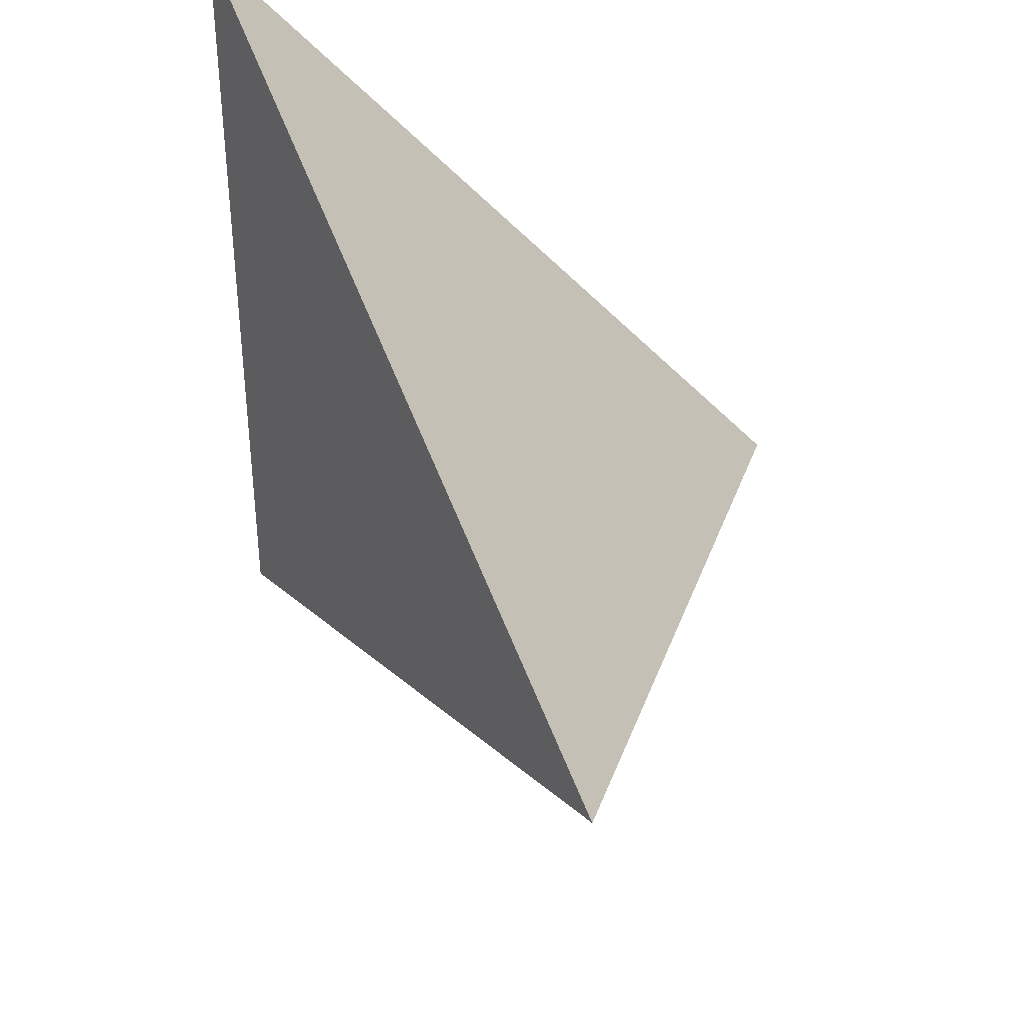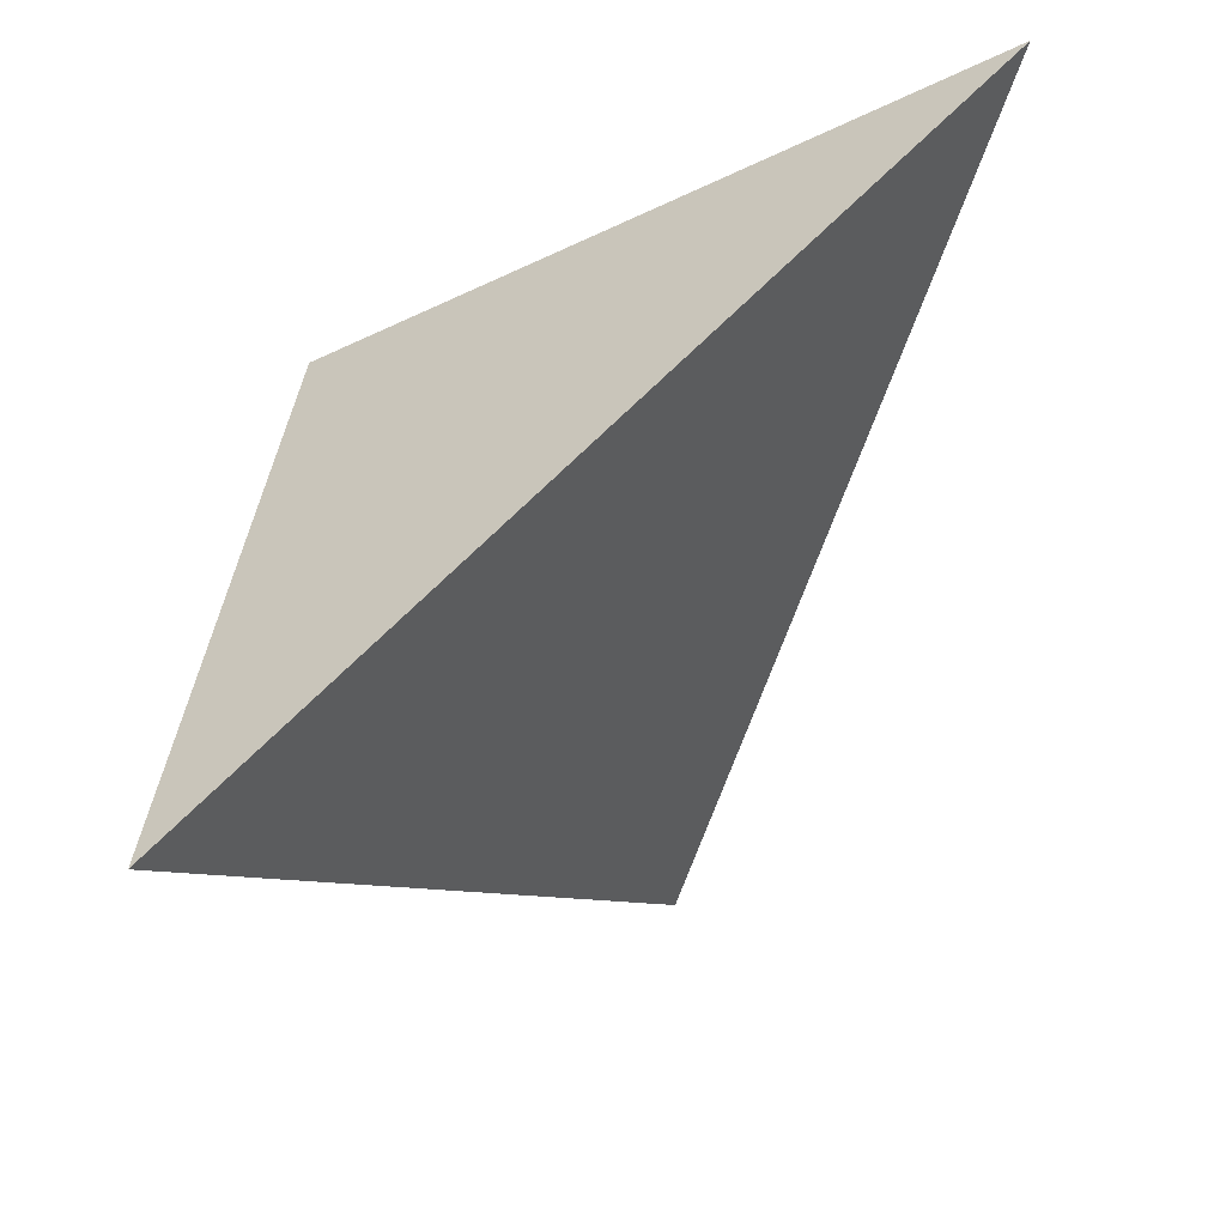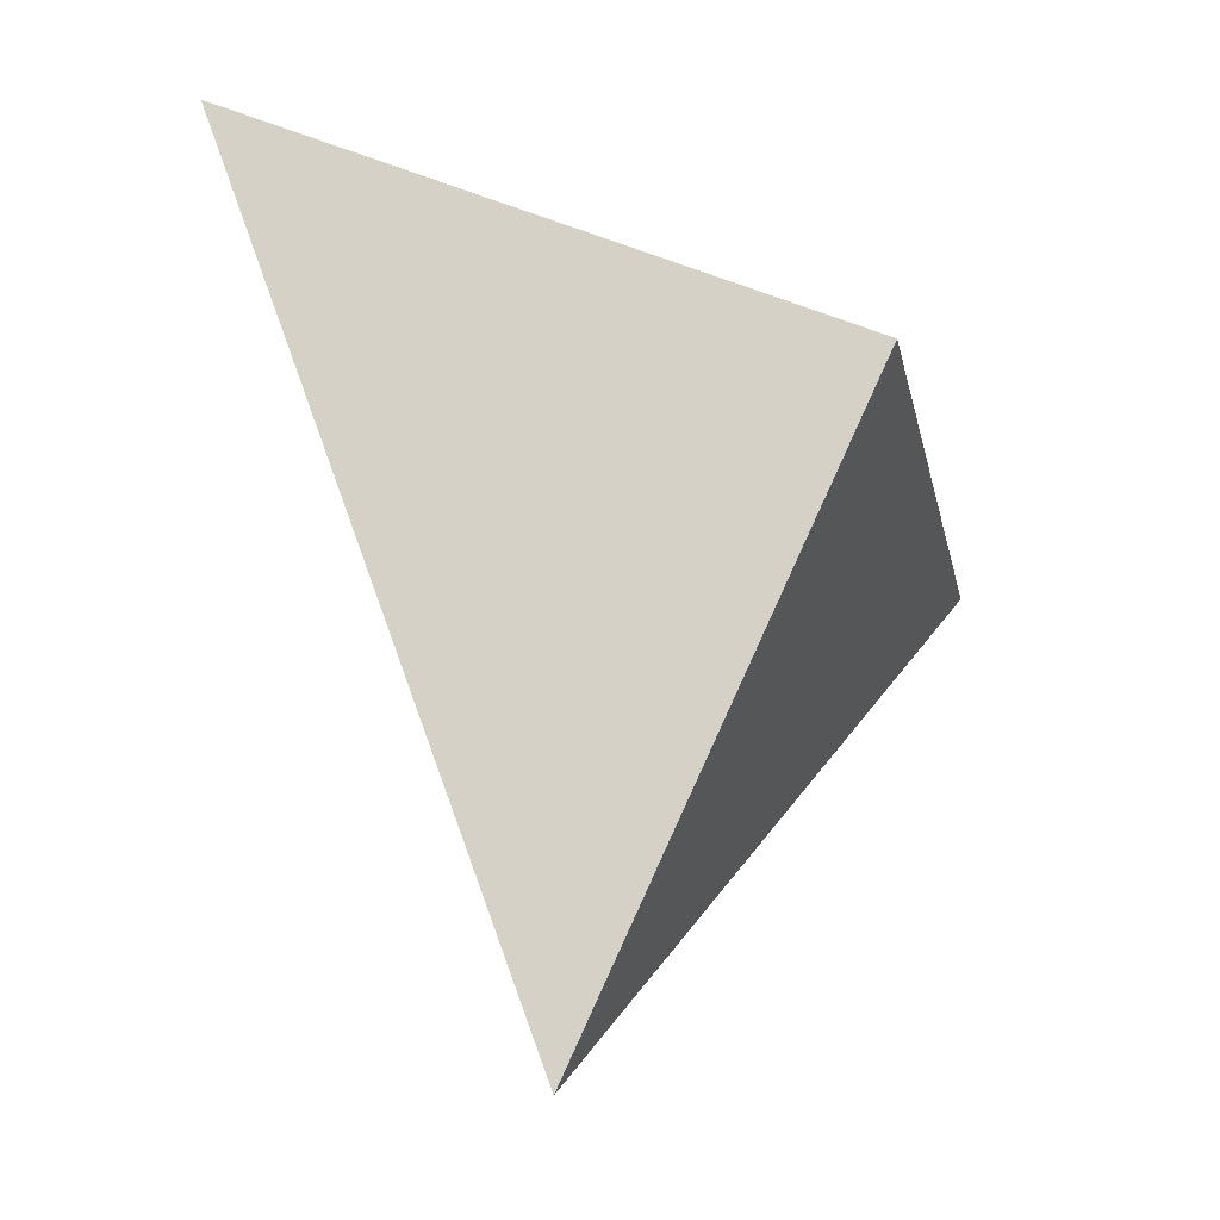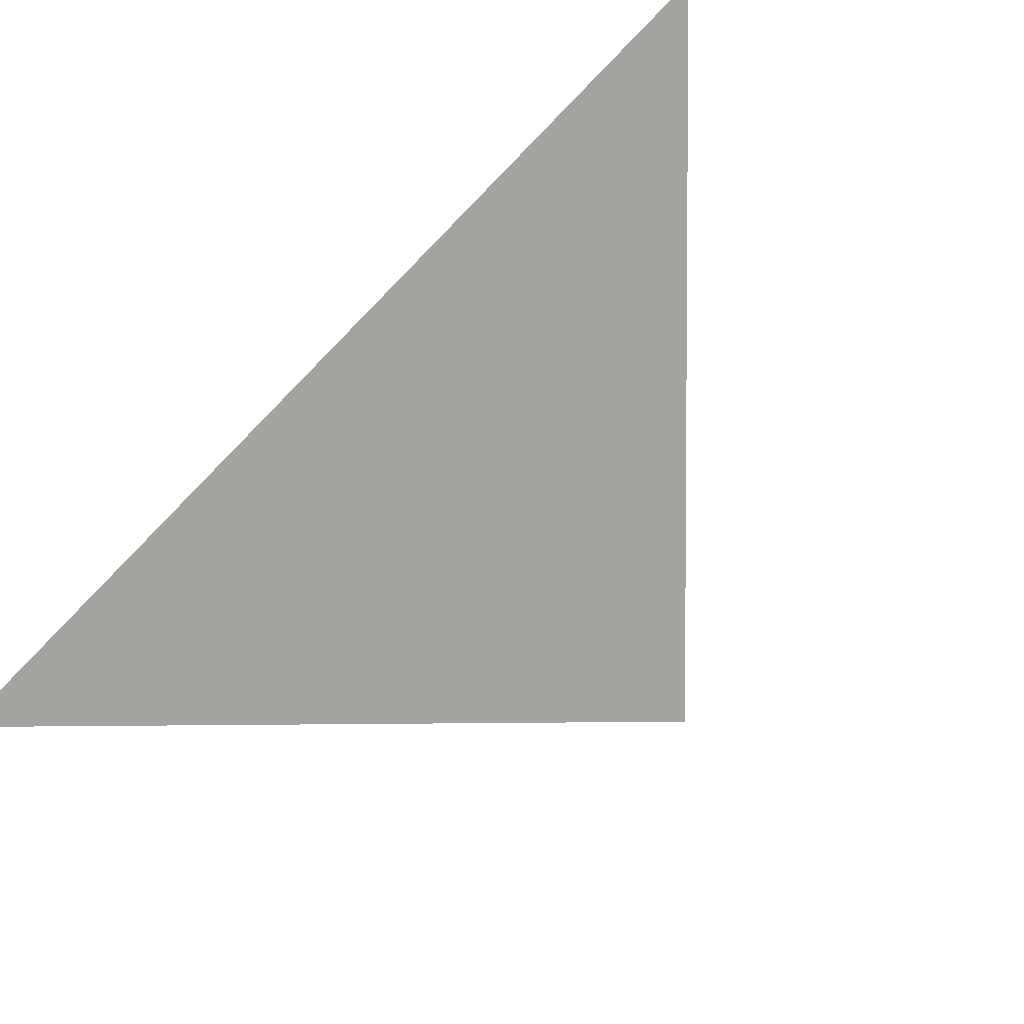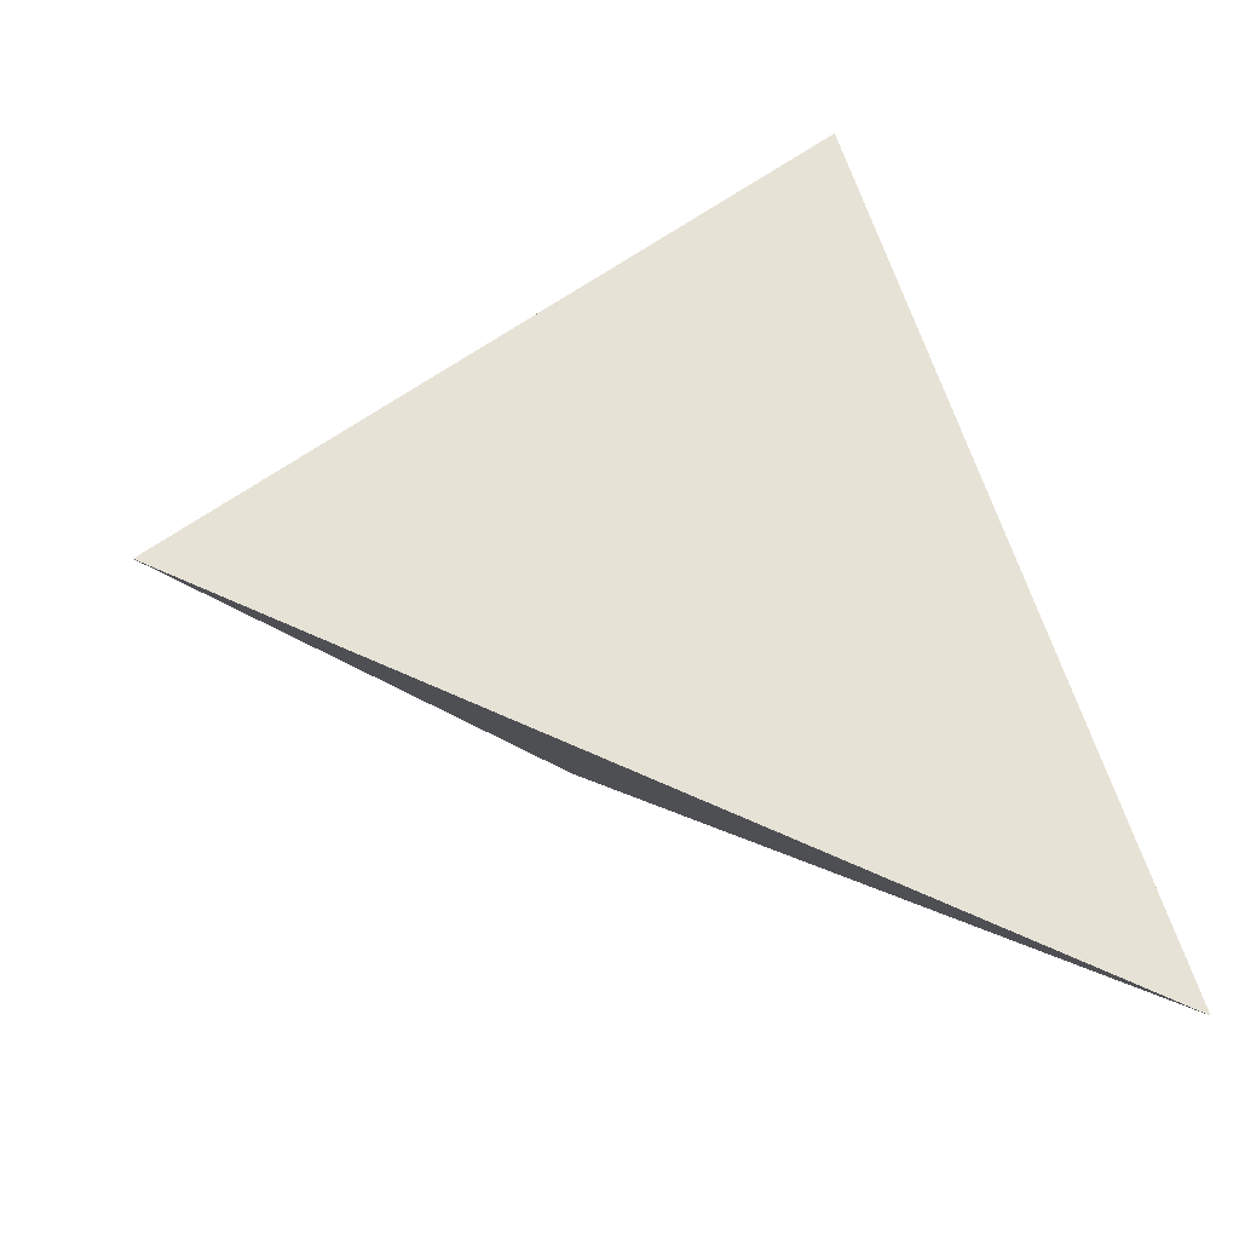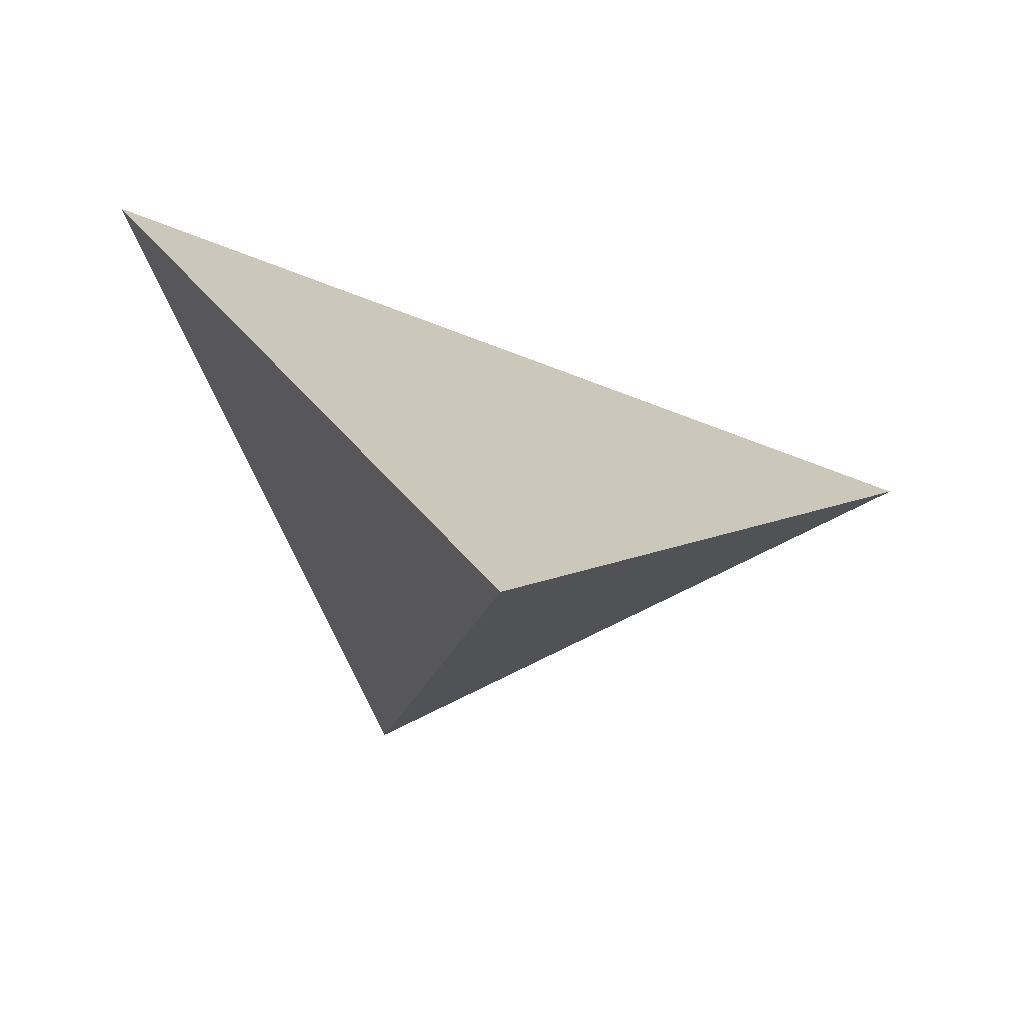
<metadata>
{"format":"obj","ext":"obj","renderer":"f3d","projection":"perspective","resolution":1024,"background":"white","views":[{"elev":-34.3,"azim":-16.8,"up":"+Y"},{"elev":69.2,"azim":-12.8,"up":"+Y"},{"elev":-53.0,"azim":173.9,"up":"+Y"},{"elev":-21.3,"azim":-152.0,"up":"+Z"},{"elev":25.9,"azim":64.2,"up":"+Z"},{"elev":-61.4,"azim":13.7,"up":"+Y"}]}
</metadata>
<code>
v 1.332 0.3944 -0.8256
v -0.458 -0.4971 -0.8256
v -1.01 0.6116 0.7448
v 0.2419 -1.903 0.4129
f 1 4 2
f 1 3 2
f 1 3 4
f 2 4 3

</code>
